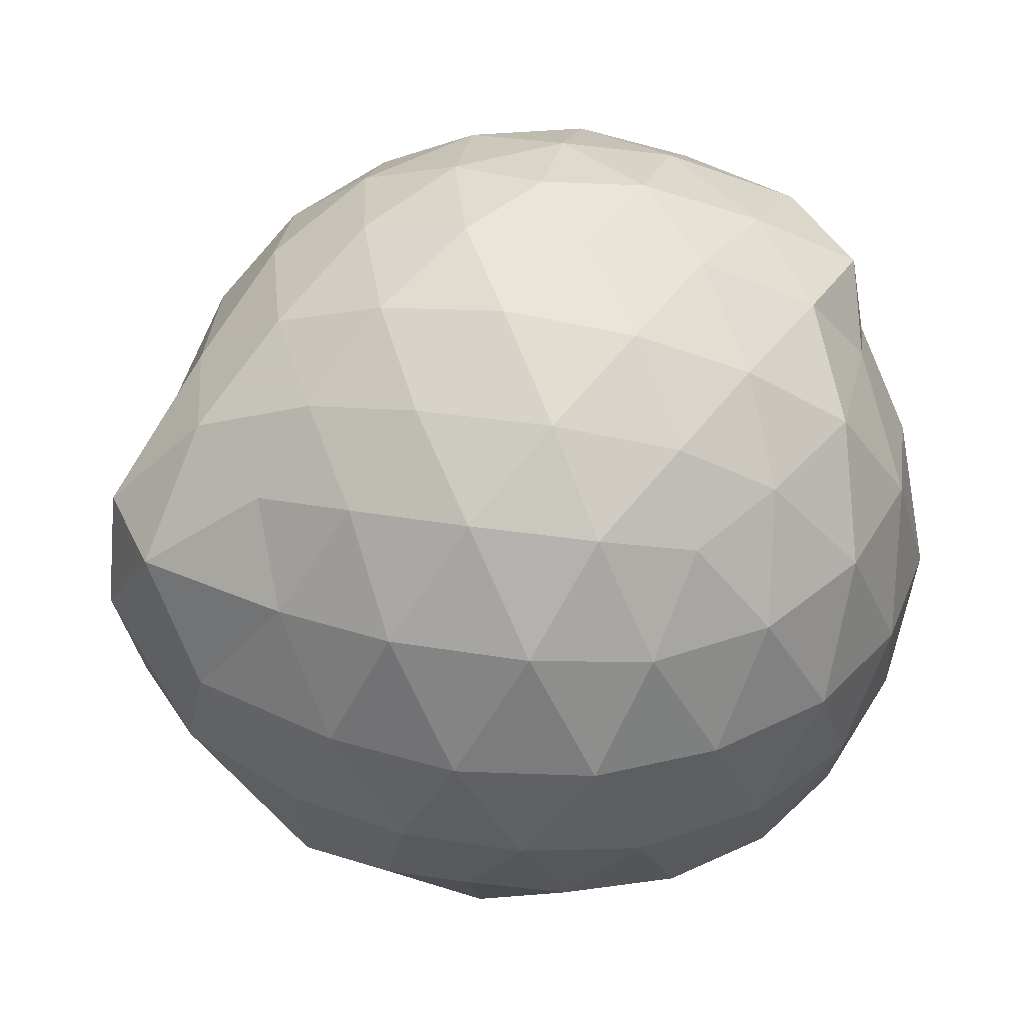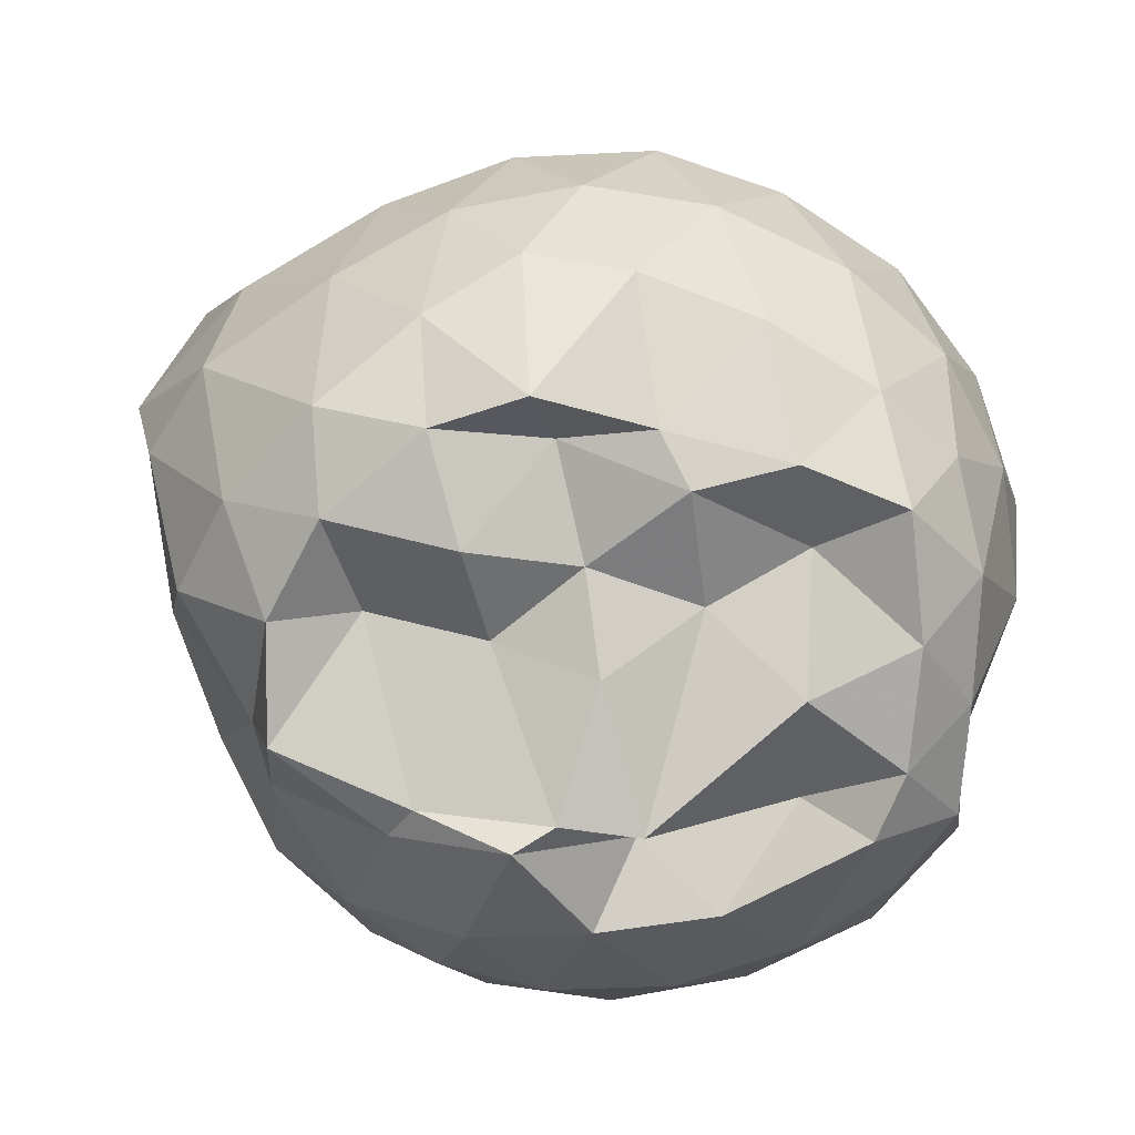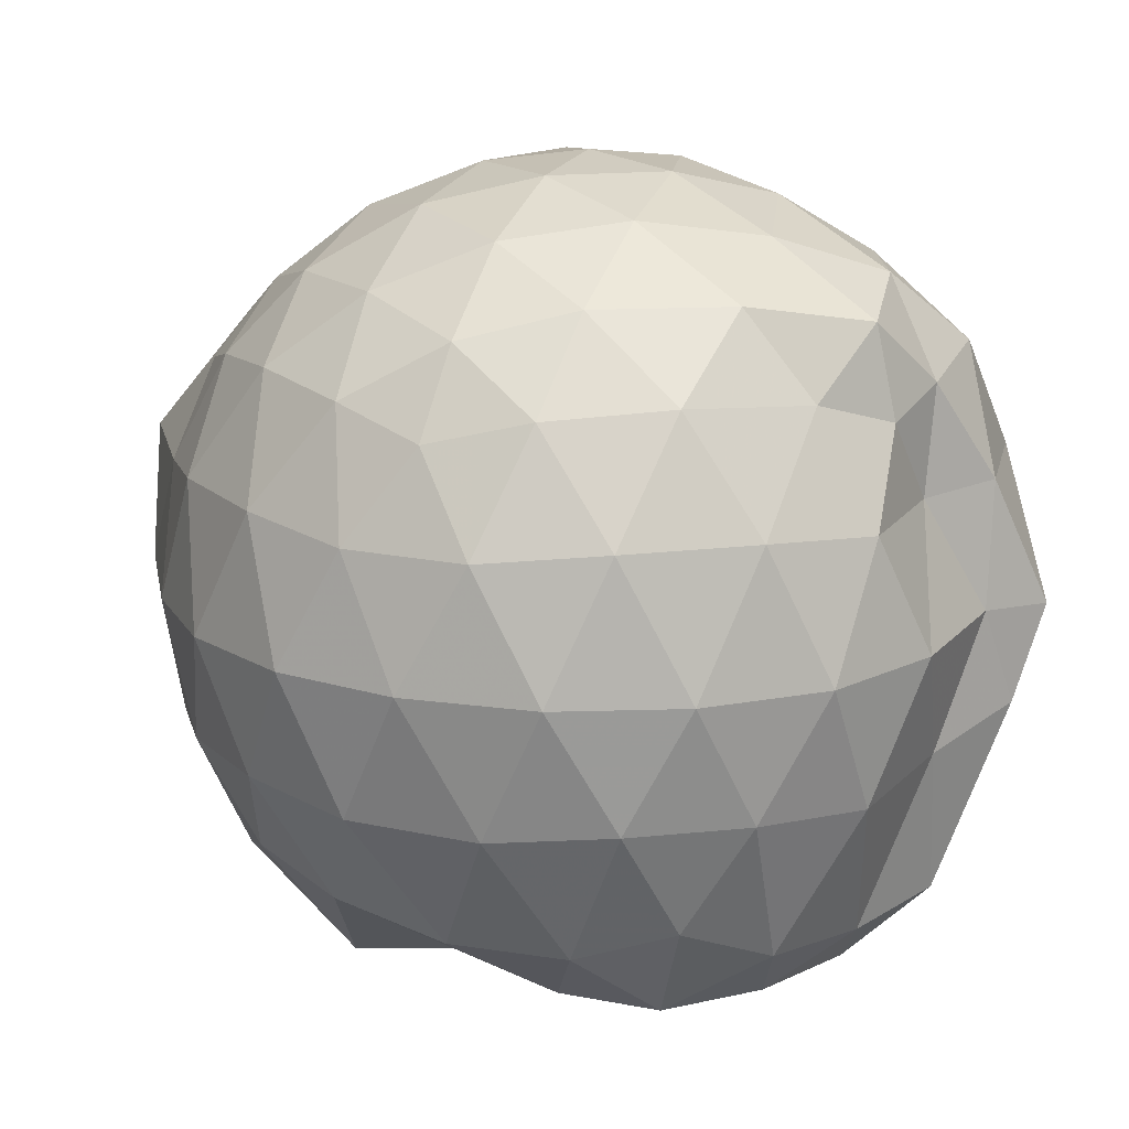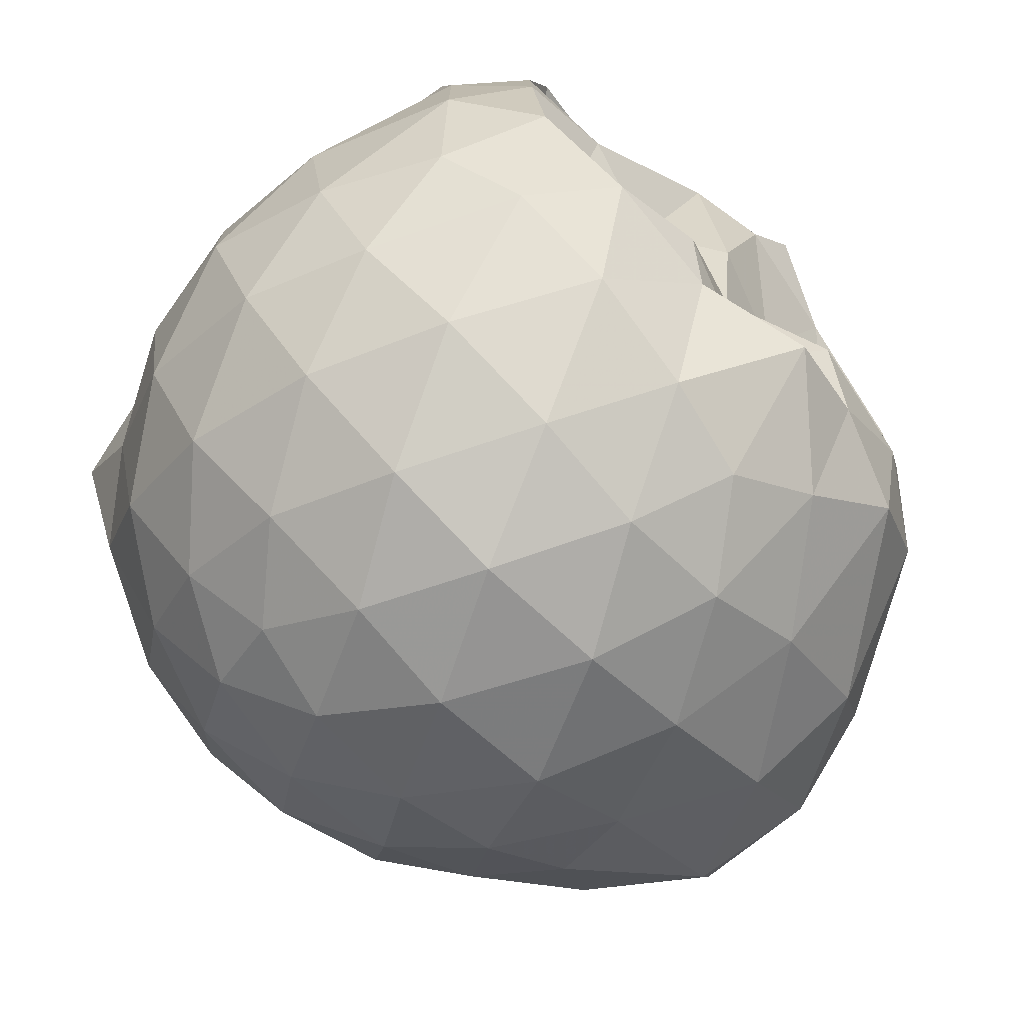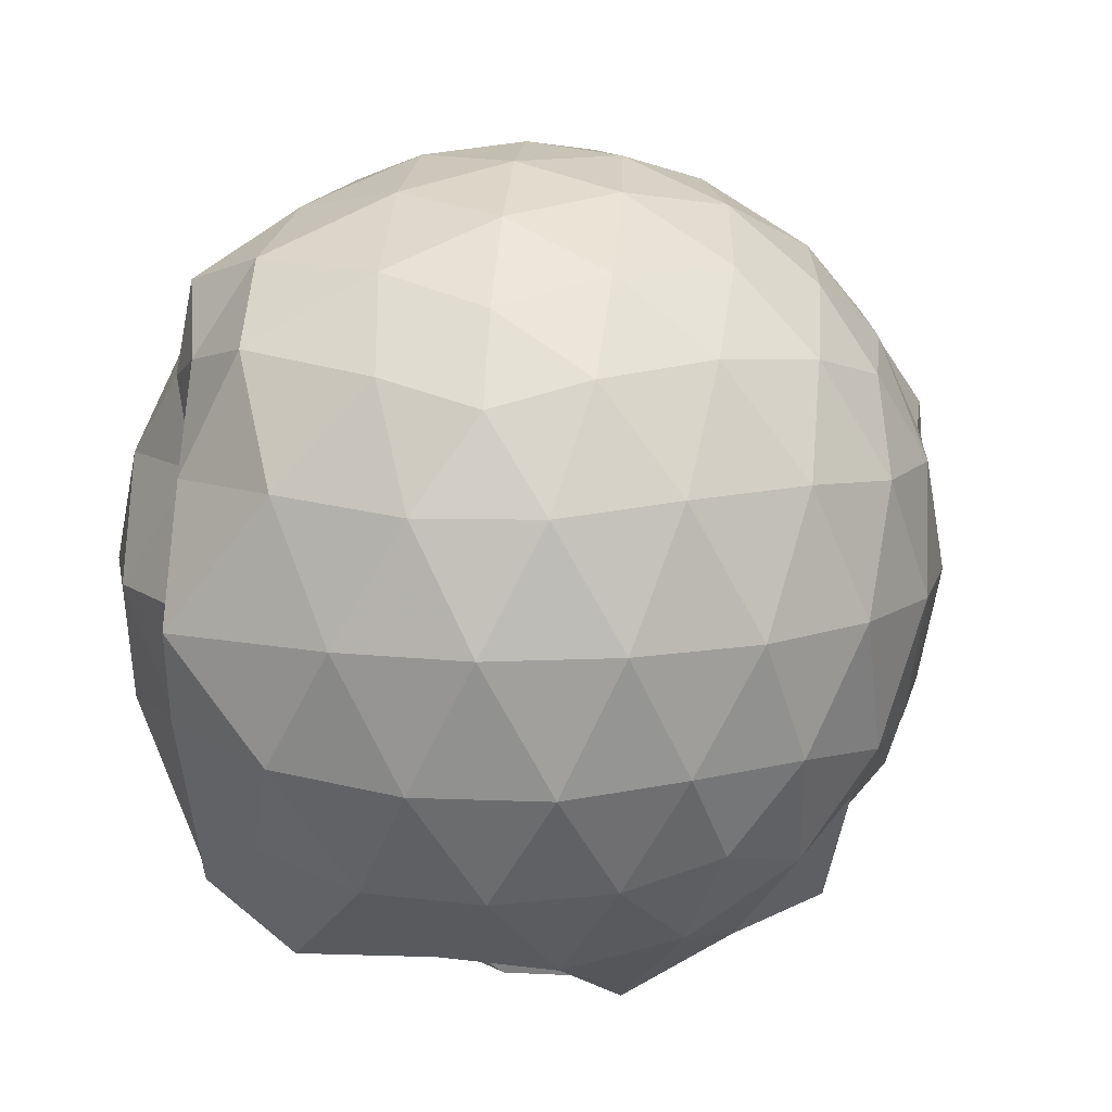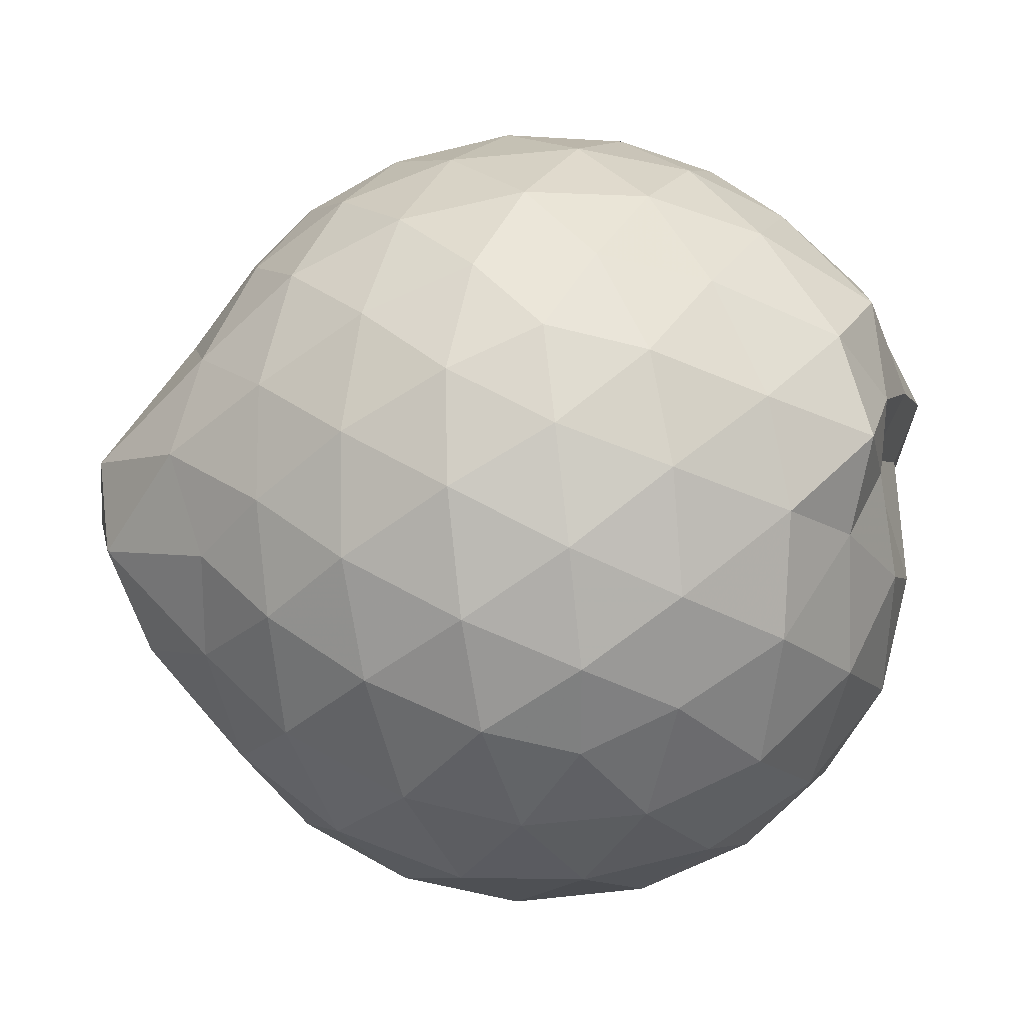
<metadata>
{"format":"obj","ext":"obj","renderer":"f3d","projection":"perspective","resolution":1024,"background":"white","views":[{"elev":38.0,"azim":-6.4,"up":"+Z"},{"elev":-75.3,"azim":-7.1,"up":"+Z"},{"elev":15.9,"azim":42.2,"up":"+Z"},{"elev":-79.1,"azim":136.1,"up":"+Y"},{"elev":11.6,"azim":166.7,"up":"+Z"},{"elev":63.8,"azim":11.9,"up":"+Z"}]}
</metadata>
<code>
v -2.392 -0.337 0.3512
v -2.394 -0.3336 -1.481
v -1.573 -0.2833 -0.1566
v -1.591 -0.1121 -0.09934
v -1.667 0.1173 -0.04961
v -1.919 0.3397 -0.08682
v -2.119 0.4721 -0.143
v -2.354 0.4768 -0.08669
v -2.634 0.4199 -0.0616
v -2.894 0.2995 -0.08594
v -3.081 0.151 -0.1436
v -3.161 -0.07336 -0.08652
v -3.219 -0.3633 -0.06326
v -3.233 -0.617 -0.0857
v -3.104 -0.8353 -0.1427
v -2.902 -0.9778 -0.0859
v -2.644 -1.095 -0.06191
v -2.361 -1.153 -0.08485
v -2.136 -1.137 -0.1436
v -1.938 -1.004 -0.0885
v -1.732 -0.7973 -0.06555
v -1.624 -0.4911 -0.09197
v -1.59 -0.1466 -0.3501
v -1.537 0.04803 -0.3334
v -1.697 0.3263 -0.3255
v -1.953 0.5042 -0.3542
v -2.229 0.5915 -0.353
v -2.519 0.5837 -0.3269
v -2.822 0.4826 -0.3252
v -3.058 0.3185 -0.3527
v -3.231 0.08173 -0.3559
v -3.31 -0.1982 -0.3245
v -3.452 -0.5637 -0.3203
v -3.378 -0.7789 -0.352
v -3.074 -0.9949 -0.3523
v -2.833 -1.158 -0.3253
v -2.527 -1.258 -0.3267
v -2.247 -1.259 -0.3555
v -1.968 -1.171 -0.355
v -1.731 -0.9986 -0.3269
v -1.559 -0.7344 -0.3269
v -1.488 -0.4499 -0.3537
v -1.52 0.005377 -0.623
v -1.482 0.1927 -0.6381
v -1.794 0.4569 -0.6352
v -2.075 0.5965 -0.6379
v -2.382 0.6433 -0.6356
v -2.691 0.5941 -0.636
v -2.967 0.4496 -0.6357
v -3.184 0.2263 -0.6404
v -3.324 -0.04635 -0.6357
v -3.402 -0.4035 -0.6259
v -3.485 -0.5905 -0.6132
v -3.271 -0.8993 -0.6342
v -2.976 -1.127 -0.6361
v -2.7 -1.268 -0.6362
v -2.382 -1.323 -0.6329
v -2.091 -1.264 -0.6379
v -1.809 -1.126 -0.6389
v -1.595 -0.9056 -0.6388
v -1.457 -0.627 -0.6382
v -1.44 -0.3131 -0.636
v -1.504 0.1009 -0.8543
v -1.677 0.3223 -0.9134
v -1.945 0.4864 -0.9465
v -2.246 0.5836 -0.9481
v -2.535 0.5883 -0.9204
v -2.812 0.4968 -0.9194
v -3.046 0.3066 -0.96
v -3.193 0.06095 -0.961
v -3.329 -0.2108 -0.9381
v -3.421 -0.5508 -0.8785
v -3.316 -0.7654 -0.9179
v -3.057 -1.002 -0.946
v -2.82 -1.173 -0.9194
v -2.545 -1.261 -0.9193
v -2.257 -1.255 -0.9468
v -1.955 -1.156 -0.9495
v -1.716 -0.9932 -0.9227
v -1.55 -0.7589 -0.9226
v -1.477 -0.4754 -0.9442
v -1.538 -0.1508 -0.9194
v -1.671 0.1545 -1.139
v -1.877 0.3026 -1.207
v -2.132 0.4186 -1.218
v -2.41 0.473 -1.194
v -2.65 0.4663 -1.133
v -2.862 0.3207 -1.2
v -3.06 0.09614 -1.131
v -3.11 -0.06857 -1.204
v -3.298 -0.332 -1.184
v -3.213 -0.5627 -1.268
v -3.045 -0.7948 -1.319
v -2.849 -0.9925 -1.226
v -2.657 -1.134 -1.143
v -2.42 -1.134 -1.205
v -2.14 -1.073 -1.251
v -1.888 -0.9571 -1.253
v -1.697 -0.8252 -1.183
v -1.621 -0.6023 -1.28
v -1.603 -0.3272 -1.3
v -1.588 -0.0689 -1.273
v -1.615 -0.3034 0.05724
v -1.734 -0.09463 0.121
v -1.96 0.1529 0.1106
v -2.163 0.3363 0.04841
v -2.434 0.3018 0.1096
v -2.729 0.2058 0.1108
v -2.969 0.07275 0.04961
v -3.026 -0.1914 0.1116
v -3.029 -0.4927 0.1102
v -2.974 -0.7542 0.04798
v -2.739 -0.8834 0.1084
v -2.443 -0.9769 0.1103
v -2.163 -1.013 0.0466
v -1.974 -0.8207 0.1091
v -1.772 -0.558 0.1048
v -1.871 -0.3367 0.2128
v -2.046 -0.09149 0.259
v -2.234 0.1299 0.2199
v -2.516 0.05569 0.2614
v -2.792 -0.05352 0.2199
v -2.813 -0.3411 0.259
v -2.796 -0.6272 0.2186
v -2.526 -0.7324 0.2591
v -2.236 -0.8046 0.2185
v -2.047 -0.5803 0.2561
v -2.149 -0.3363 0.3243
v -2.313 -0.1122 0.321
v -2.583 -0.2002 0.3244
v -2.585 -0.4763 0.3217
v -2.319 -0.5605 0.3224
v -1.785 -0.05111 -1.459
v -2.071 0.1674 -1.415
v -2.338 0.2263 -1.449
v -2.605 0.3041 -1.367
v -2.789 0.06113 -1.454
v -3.057 -0.08686 -1.425
v -3.09 -0.3477 -1.392
v -3.001 -0.5853 -1.418
v -2.806 -0.7987 -1.42
v -2.608 -0.8971 -1.455
v -2.34 -0.8488 -1.393
v -2.049 -0.818 -1.424
v -1.81 -0.7514 -1.415
v -1.747 -0.4754 -1.439
v -1.737 -0.2018 -1.443
v -1.931 -0.073 -1.29
v -2.269 0.03077 -1.364
v -2.533 0.01792 -1.6
v -2.743 -0.01637 -1.5
v -2.896 -0.3763 -1.323
v -2.709 -0.569 -1.485
v -2.543 -0.7916 -1.334
v -2.262 -0.7417 -1.45
v -1.988 -0.6259 -1.32
v -1.966 -0.3324 -1.45
v -2.265 -0.02745 -1.537
v -2.448 -0.03948 -1.564
v -2.627 -0.3629 -1.387
v -2.452 -0.5456 -1.394
v -2.195 -0.4858 -1.374
f 3 23 4
f 4 23 24
f 4 24 5
f 5 24 25
f 5 25 6
f 6 25 26
f 6 26 7
f 7 26 27
f 7 27 8
f 8 27 28
f 8 28 9
f 9 28 29
f 9 29 10
f 10 29 30
f 10 30 11
f 11 30 31
f 11 31 12
f 12 31 32
f 12 32 13
f 13 32 33
f 13 33 14
f 14 33 34
f 14 34 15
f 15 34 35
f 15 35 16
f 16 35 36
f 16 36 17
f 17 36 37
f 17 37 18
f 18 37 38
f 18 38 19
f 19 38 39
f 19 39 20
f 20 39 40
f 20 40 21
f 21 40 41
f 21 41 22
f 22 41 42
f 22 42 3
f 3 42 23
f 23 43 24
f 24 43 44
f 24 44 25
f 25 44 45
f 25 45 26
f 26 45 46
f 26 46 27
f 27 46 47
f 27 47 28
f 28 47 48
f 28 48 29
f 29 48 49
f 29 49 30
f 30 49 50
f 30 50 31
f 31 50 51
f 31 51 32
f 32 51 52
f 32 52 33
f 33 52 53
f 33 53 34
f 34 53 54
f 34 54 35
f 35 54 55
f 35 55 36
f 36 55 56
f 36 56 37
f 37 56 57
f 37 57 38
f 38 57 58
f 38 58 39
f 39 58 59
f 39 59 40
f 40 59 60
f 40 60 41
f 41 60 61
f 41 61 42
f 42 61 62
f 42 62 23
f 23 62 43
f 43 63 44
f 44 63 64
f 44 64 45
f 45 64 65
f 45 65 46
f 46 65 66
f 46 66 47
f 47 66 67
f 47 67 48
f 48 67 68
f 48 68 49
f 49 68 69
f 49 69 50
f 50 69 70
f 50 70 51
f 51 70 71
f 51 71 52
f 52 71 72
f 52 72 53
f 53 72 73
f 53 73 54
f 54 73 74
f 54 74 55
f 55 74 75
f 55 75 56
f 56 75 76
f 56 76 57
f 57 76 77
f 57 77 58
f 58 77 78
f 58 78 59
f 59 78 79
f 59 79 60
f 60 79 80
f 60 80 61
f 61 80 81
f 61 81 62
f 62 81 82
f 62 82 43
f 43 82 63
f 63 83 64
f 64 83 84
f 64 84 65
f 65 84 85
f 65 85 66
f 66 85 86
f 66 86 67
f 67 86 87
f 67 87 68
f 68 87 88
f 68 88 69
f 69 88 89
f 69 89 70
f 70 89 90
f 70 90 71
f 71 90 91
f 71 91 72
f 72 91 92
f 72 92 73
f 73 92 93
f 73 93 74
f 74 93 94
f 74 94 75
f 75 94 95
f 75 95 76
f 76 95 96
f 76 96 77
f 77 96 97
f 77 97 78
f 78 97 98
f 78 98 79
f 79 98 99
f 79 99 80
f 80 99 100
f 80 100 81
f 81 100 101
f 81 101 82
f 82 101 102
f 82 102 63
f 63 102 83
f 103 104 118
f 104 119 118
f 104 105 119
f 105 120 119
f 105 106 120
f 106 107 120
f 107 121 120
f 107 108 121
f 108 122 121
f 108 109 122
f 109 110 122
f 110 123 122
f 110 111 123
f 111 124 123
f 111 112 124
f 112 113 124
f 113 125 124
f 113 114 125
f 114 126 125
f 114 115 126
f 115 116 126
f 116 127 126
f 116 117 127
f 117 118 127
f 117 103 118
f 118 119 128
f 119 129 128
f 119 120 129
f 120 121 129
f 121 130 129
f 121 122 130
f 122 123 130
f 123 131 130
f 123 124 131
f 124 125 131
f 125 132 131
f 125 126 132
f 126 127 132
f 127 128 132
f 127 118 128
f 133 148 134
f 134 148 149
f 134 149 135
f 135 149 150
f 135 150 136
f 136 150 137
f 137 150 151
f 137 151 138
f 138 151 152
f 138 152 139
f 139 152 140
f 140 152 153
f 140 153 141
f 141 153 154
f 141 154 142
f 142 154 143
f 143 154 155
f 143 155 144
f 144 155 156
f 144 156 145
f 145 156 146
f 146 156 157
f 146 157 147
f 147 157 148
f 147 148 133
f 148 158 149
f 149 158 159
f 149 159 150
f 150 159 151
f 151 159 160
f 151 160 152
f 152 160 153
f 153 160 161
f 153 161 154
f 154 161 155
f 155 161 162
f 155 162 156
f 156 162 157
f 157 162 158
f 157 158 148
f 3 4 103
f 103 4 104
f 4 5 104
f 104 5 105
f 5 6 105
f 105 6 106
f 6 7 106
f 7 8 106
f 106 8 107
f 8 9 107
f 107 9 108
f 9 10 108
f 108 10 109
f 10 11 109
f 11 12 109
f 109 12 110
f 12 13 110
f 110 13 111
f 13 14 111
f 111 14 112
f 14 15 112
f 15 16 112
f 112 16 113
f 16 17 113
f 113 17 114
f 17 18 114
f 114 18 115
f 18 19 115
f 19 20 115
f 115 20 116
f 20 21 116
f 116 21 117
f 21 22 117
f 117 22 103
f 22 3 103
f 83 133 84
f 84 133 134
f 84 134 85
f 85 134 135
f 85 135 86
f 86 135 136
f 86 136 87
f 87 136 88
f 88 136 137
f 88 137 89
f 89 137 138
f 89 138 90
f 90 138 139
f 90 139 91
f 91 139 92
f 92 139 140
f 92 140 93
f 93 140 141
f 93 141 94
f 94 141 142
f 94 142 95
f 95 142 96
f 96 142 143
f 96 143 97
f 97 143 144
f 97 144 98
f 98 144 145
f 98 145 99
f 99 145 100
f 100 145 146
f 100 146 101
f 101 146 147
f 101 147 102
f 102 147 133
f 102 133 83
f 128 129 1
f 129 130 1
f 130 131 1
f 131 132 1
f 132 128 1
f 159 158 2
f 160 159 2
f 161 160 2
f 162 161 2
f 158 162 2

</code>
